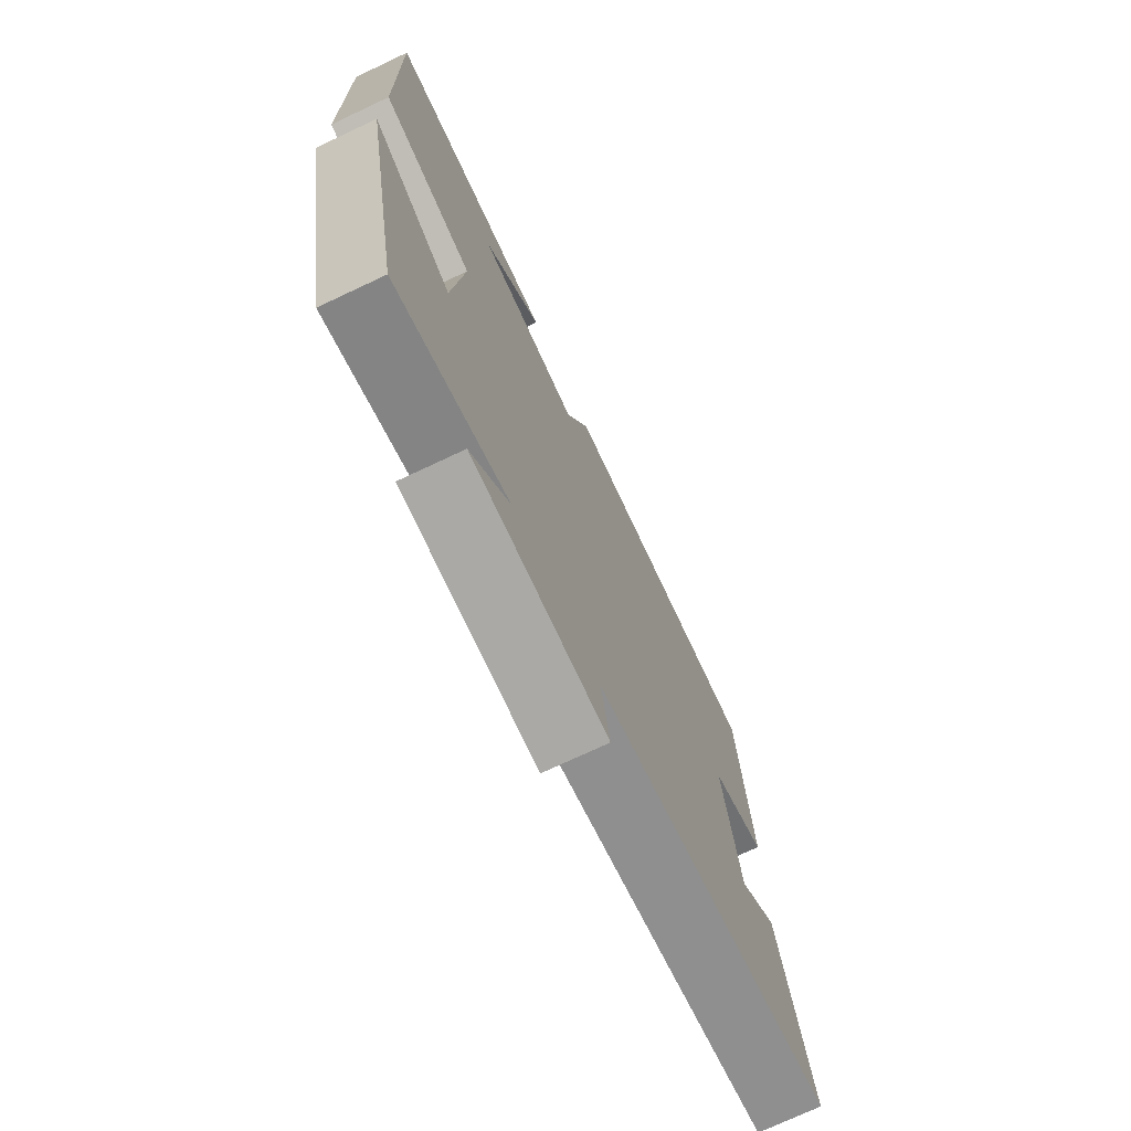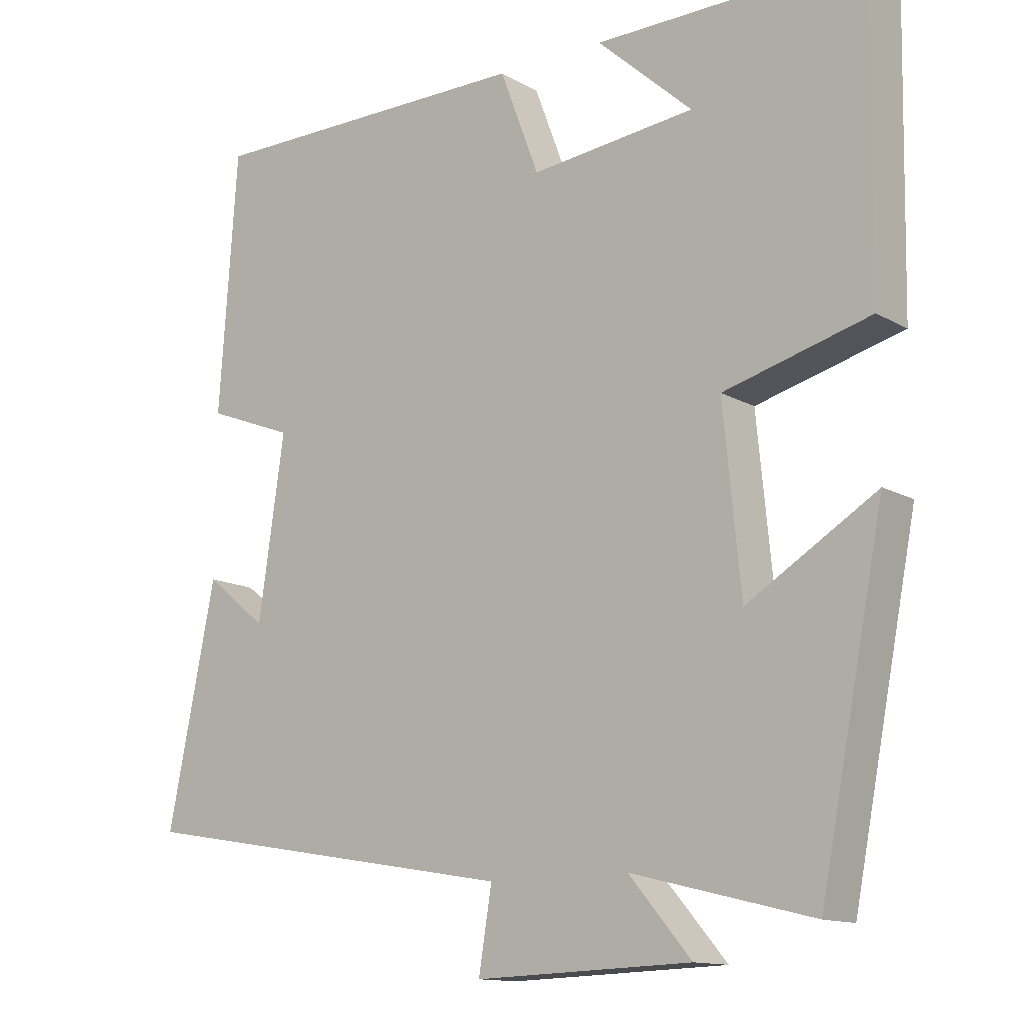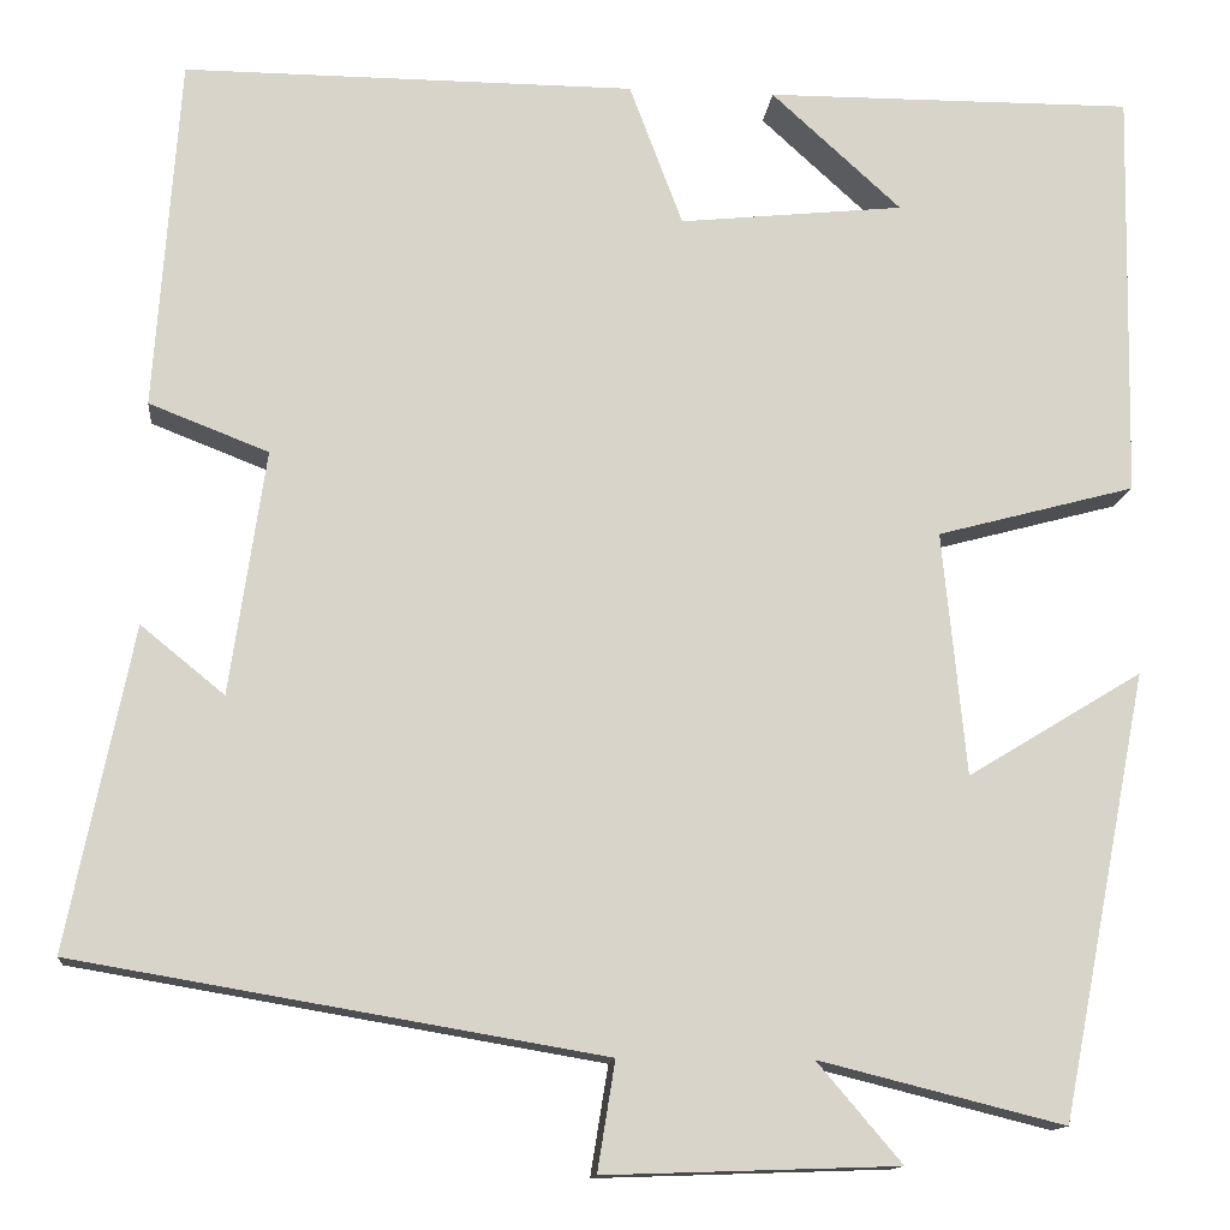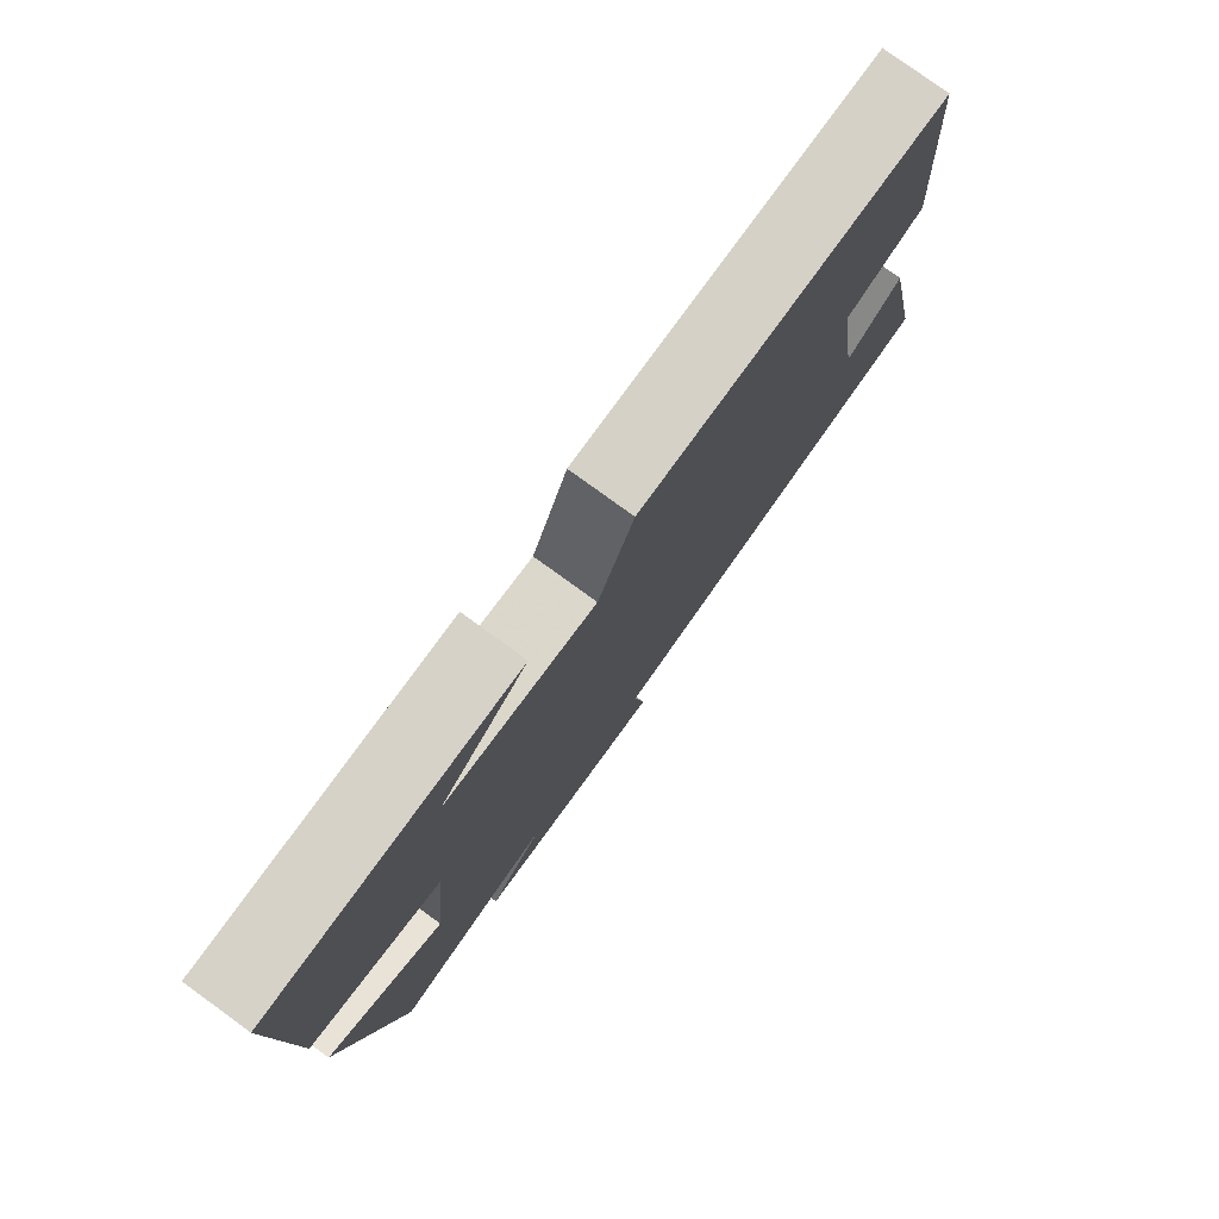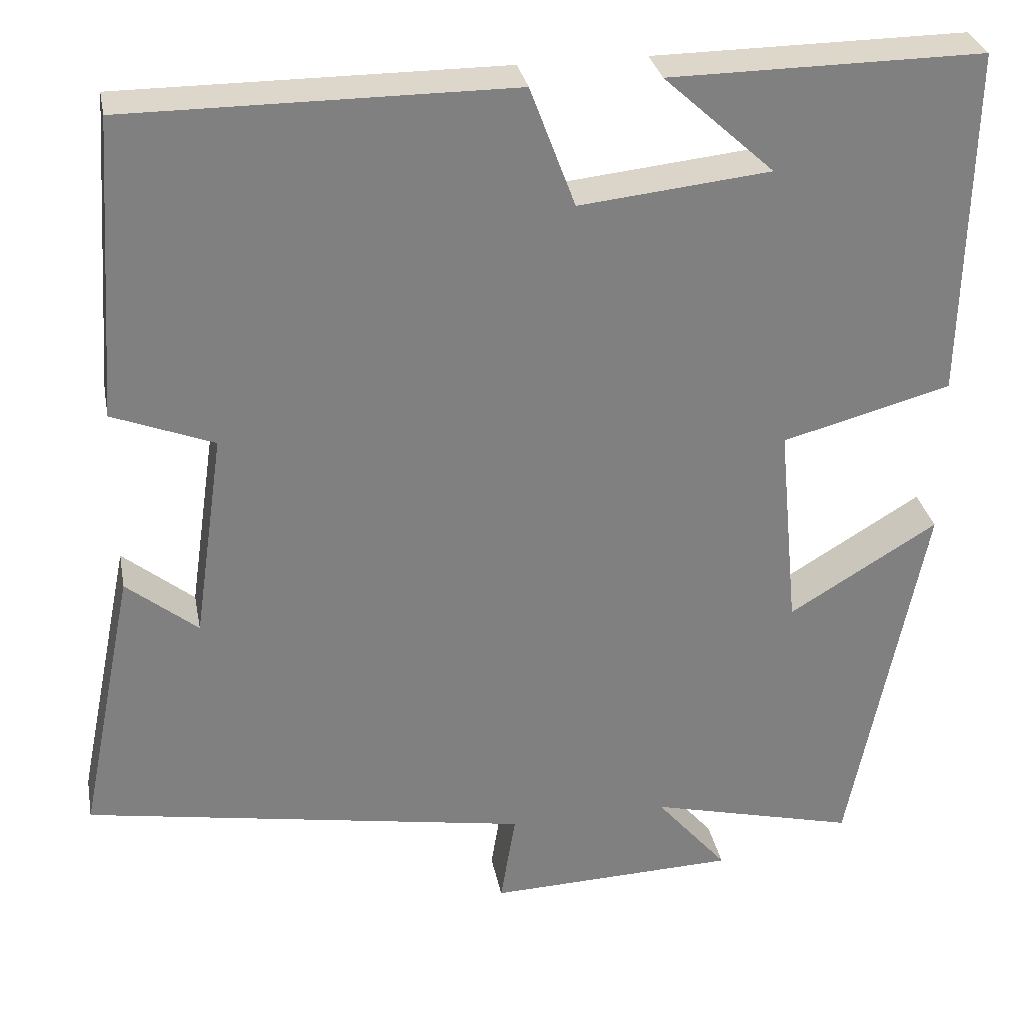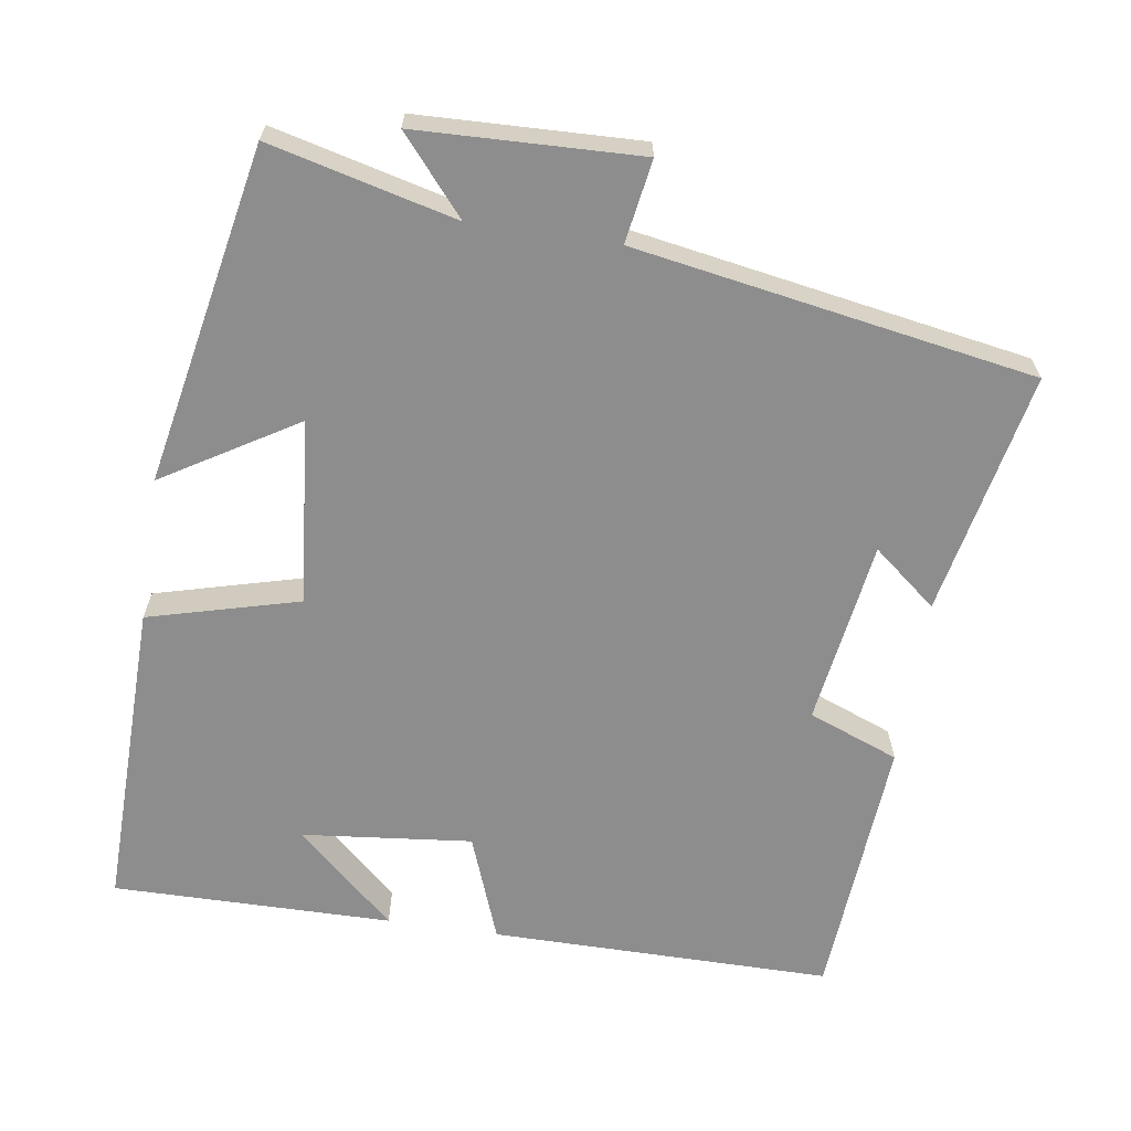
<metadata>
{"format":"obj","ext":"obj","renderer":"f3d","projection":"perspective","resolution":1024,"background":"white","views":[{"elev":-73.8,"azim":115.2,"up":"+Z"},{"elev":-13.2,"azim":38.2,"up":"+Z"},{"elev":-13.2,"azim":-5.9,"up":"+Z"},{"elev":78.9,"azim":126.0,"up":"+Z"},{"elev":30.4,"azim":-10.8,"up":"+Z"},{"elev":-64.6,"azim":171.4,"up":"+Y"}]}
</metadata>
<code>
v 0.508 0.07 0.503
v 0.5 0.07 0.084
v 0.298 0.07 0.03
v 0.322 0.07 -0.218
v 0.5 0.07 -0.11
v 0.411 0.07 -0.562
v 0.162 0.07 -0.5
v 0.248 0.07 -0.601
v -0.05 0.07 -0.611
v -0.032 0.07 -0.5
v -0.566 0.07 -0.409
v -0.5 0.07 -0.083
v -0.415 0.07 -0.152
v -0.379 0.07 0.096
v -0.5 0.07 0.143
v -0.475 0.07 0.501
v -0.017 0.07 0.5
v 0.037 0.07 0.356
v 0.265 0.07 0.38
v 0.133 0.07 0.5
v 0.508 0 0.503
v 0.5 0 0.084
v 0.298 0 0.03
v 0.322 0 -0.218
v 0.5 0 -0.11
v 0.411 0 -0.562
v 0.162 0 -0.5
v 0.248 0 -0.601
v -0.05 0 -0.611
v -0.032 0 -0.5
v -0.566 0 -0.409
v -0.5 0 -0.083
v -0.415 0 -0.152
v -0.379 0 0.096
v -0.5 0 0.143
v -0.475 0 0.501
v -0.017 0 0.5
v 0.037 0 0.356
v 0.265 0 0.38
v 0.133 0 0.5
f 19 20 1
f 16 17 18
f 15 16 18
f 14 15 18
f 13 14 18 19
f 10 11 12 13
f 10 13 19 1
f 7 8 9 10
f 4 5 6 7
f 3 4 7 10
f 1 2 3
f 1 3 10
f 21 40 39
f 38 37 36
f 38 36 35
f 38 35 34
f 39 38 34 33
f 33 32 31 30
f 21 39 33 30
f 30 29 28 27
f 27 26 25 24
f 30 27 24 23
f 23 22 21
f 30 23 21
f 1 21 22 2
f 2 22 23 3
f 3 23 24 4
f 4 24 25 5
f 5 25 26 6
f 6 26 27 7
f 7 27 28 8
f 8 28 29 9
f 9 29 30 10
f 10 30 31 11
f 11 31 32 12
f 12 32 33 13
f 13 33 34 14
f 14 34 35 15
f 15 35 36 16
f 16 36 37 17
f 17 37 38 18
f 18 38 39 19
f 19 39 40 20
f 20 40 21 1

</code>
